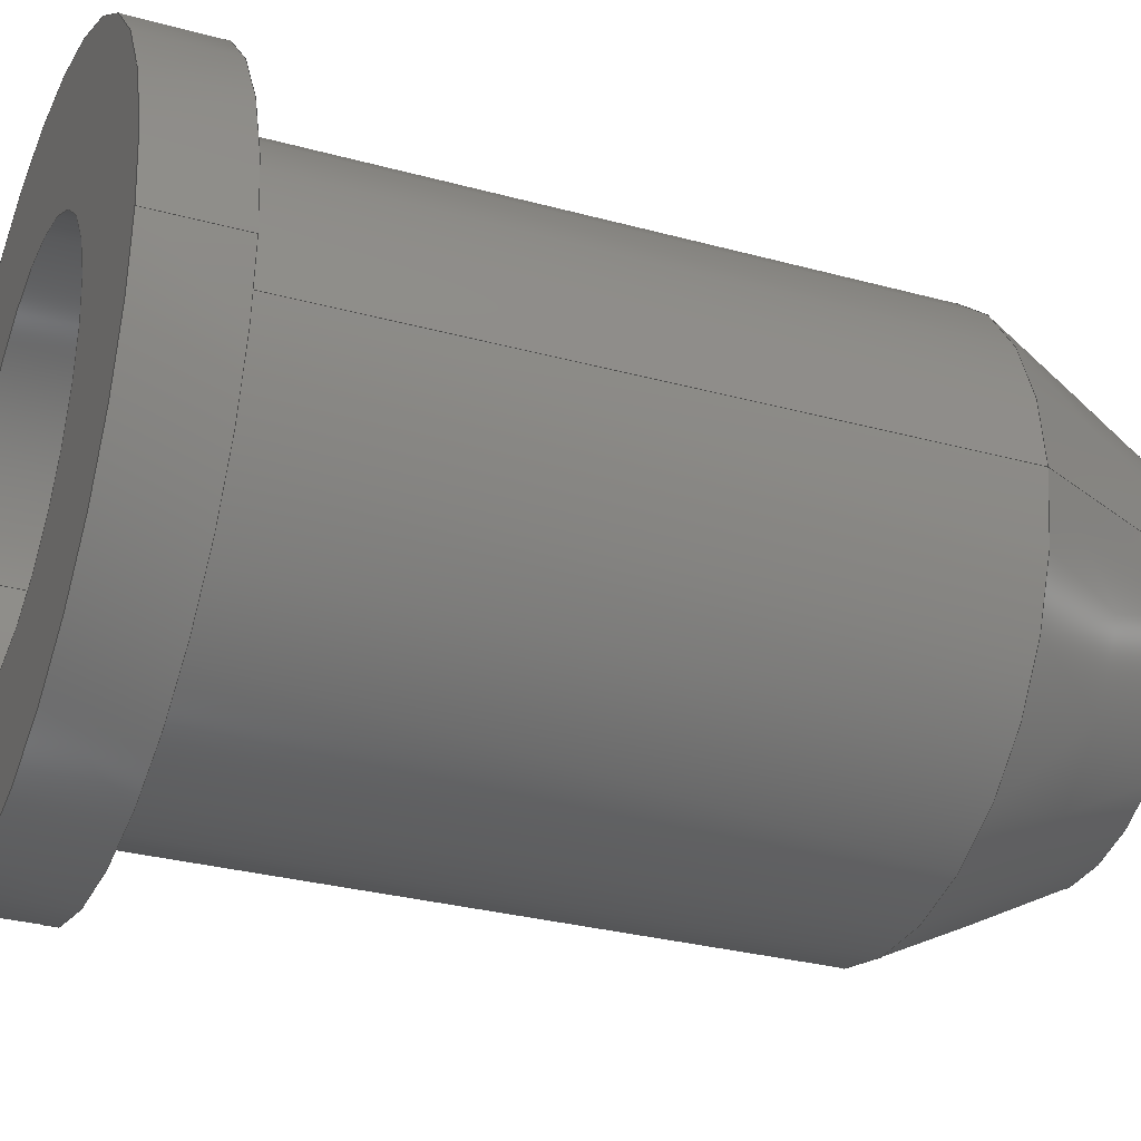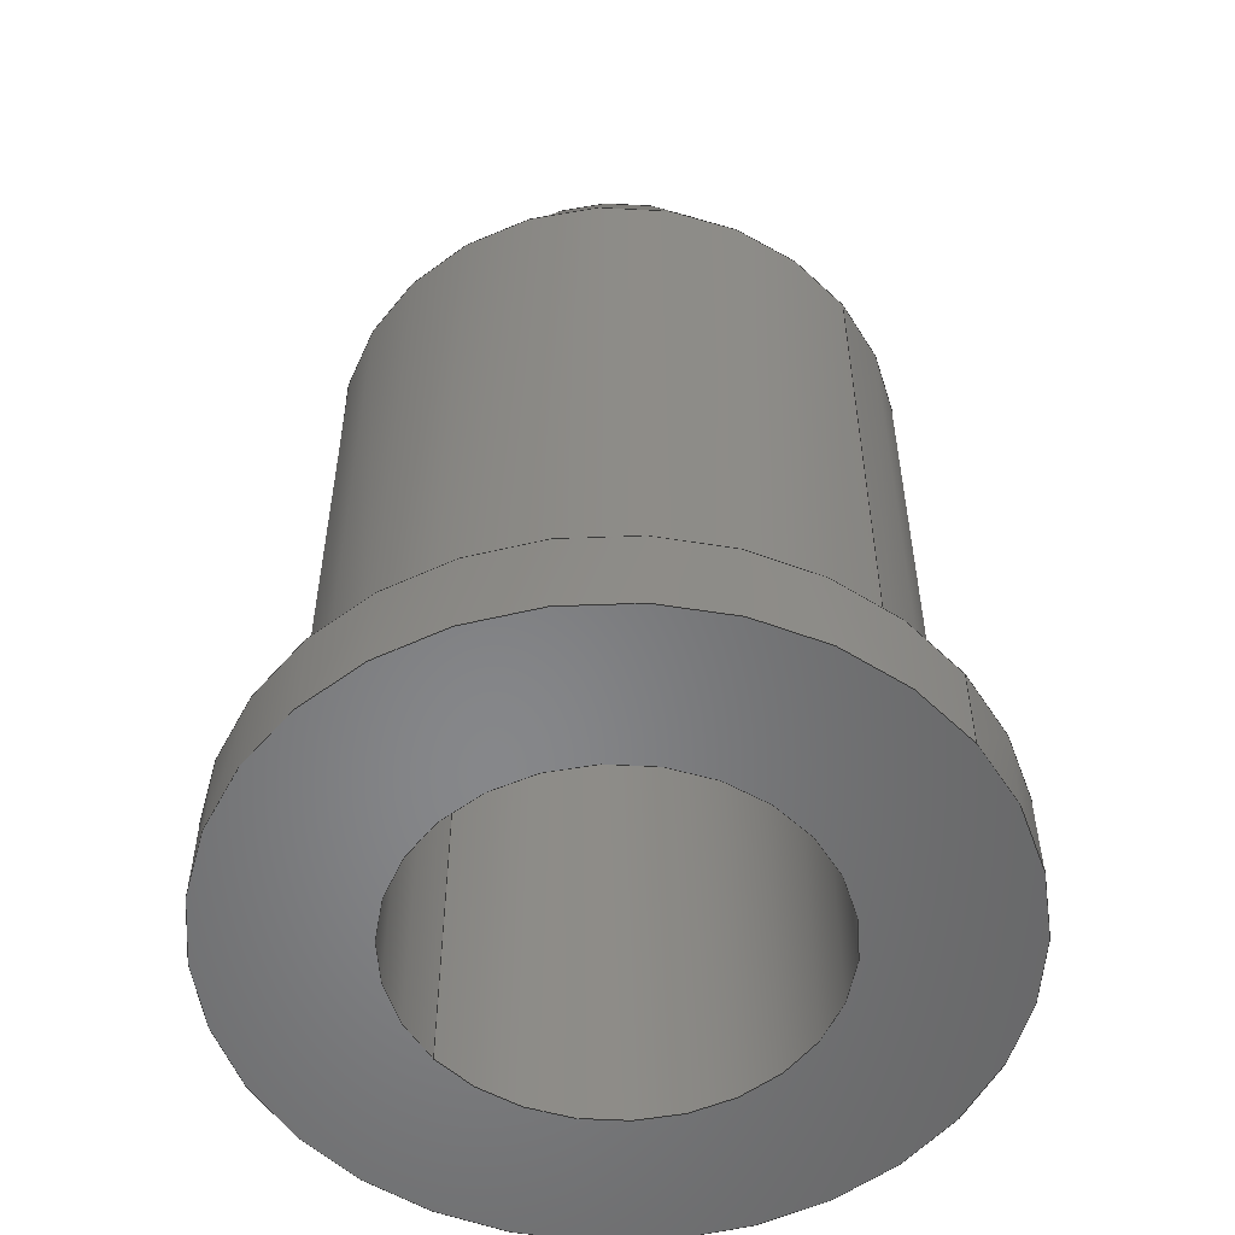
<metadata>
{"format":"step","ext":"stp","renderer":"f3d","projection":"perspective","resolution":1024,"background":"white","views":[{"elev":-30.2,"azim":-111.7,"up":"+Y"},{"elev":-53.8,"azim":-141.7,"up":"+Z"}]}
</metadata>
<code>
ISO-10303-21;
DATA;
#1=PRODUCT('Washer0.1','','',(#338)) ;
#2=APPLICATION_CONTEXT('configuration controlled 3D design of mechanical parts and assemblies') ;
#3=PRODUCT_DEFINITION('',' ',#347,#270) ;
#4=SECURITY_CLASSIFICATION(' ',' ',#5) ;
#5=SECURITY_CLASSIFICATION_LEVEL('unclassified') ;
#6=CARTESIAN_POINT(' ',(0,0,0)) ;
#7=CARTESIAN_POINT('Axis2P3D Location',(0,0,1)) ;
#8=CARTESIAN_POINT('Line Origine',(8,0,1)) ;
#9=CARTESIAN_POINT('Vertex',(8,0,0)) ;
#10=CARTESIAN_POINT('Vertex',(8,0,2)) ;
#11=CARTESIAN_POINT('Axis2P3D Location',(0,0,0)) ;
#12=CARTESIAN_POINT('Vertex',(-8,9.797e-16,0)) ;
#13=CARTESIAN_POINT('Line Origine',(-8,9.797e-16,1)) ;
#14=CARTESIAN_POINT('Vertex',(-8,9.797e-16,2)) ;
#15=CARTESIAN_POINT('Axis2P3D Location',(0,0,2)) ;
#16=CARTESIAN_POINT('Axis2P3D Location',(0,0,0)) ;
#17=CARTESIAN_POINT('Axis2P3D Location',(0,0,2)) ;
#18=CARTESIAN_POINT('Axis2P3D Location',(0,0,2)) ;
#19=CARTESIAN_POINT('Axis2P3D Location',(8.882e-16,8.882e-16,2)) ;
#20=CARTESIAN_POINT('Vertex',(6.5,0,2)) ;
#21=CARTESIAN_POINT('Vertex',(-6.5,-2.091e-15,2)) ;
#22=CARTESIAN_POINT('Axis2P3D Location',(-4.441e-16,-4.441e-16,2)) ;
#23=CARTESIAN_POINT('Axis2P3D Location',(0,0,0)) ;
#24=CARTESIAN_POINT('Axis2P3D Location',(0,0,0)) ;
#25=CARTESIAN_POINT('Vertex',(4.5,0,0)) ;
#26=CARTESIAN_POINT('Vertex',(-4.5,5.511e-16,0)) ;
#27=CARTESIAN_POINT('Axis2P3D Location',(0,0,0)) ;
#28=CARTESIAN_POINT('Axis2P3D Location',(0,0,21)) ;
#29=CARTESIAN_POINT('Axis2P3D Location',(-1.971e-15,-4.441e-16,21)) ;
#30=CARTESIAN_POINT('Vertex',(4.5,2.924e-15,21)) ;
#31=CARTESIAN_POINT('Vertex',(-4.5,3.575e-08,21)) ;
#32=CARTESIAN_POINT('Axis2P3D Location',(3.961e-31,2.97e-17,21)) ;
#33=CARTESIAN_POINT('Axis2P3D Location',(0,0,10.5)) ;
#34=CARTESIAN_POINT('Line Origine',(6.5,0,10.5)) ;
#35=CARTESIAN_POINT('Vertex',(6.5,4.181e-15,17)) ;
#36=CARTESIAN_POINT('Line Origine',(-6.5,-2.091e-15,10.5)) ;
#37=CARTESIAN_POINT('Vertex',(-6.5,-2.091e-15,17)) ;
#38=CARTESIAN_POINT('Axis2P3D Location',(0,0,17)) ;
#39=CARTESIAN_POINT('Axis2P3D Location',(0,0,17)) ;
#40=CARTESIAN_POINT('Axis2P3D Location',(5.551e-16,-1.332e-15,30)) ;
#41=CARTESIAN_POINT('Line Origine',(5.5,-2.05e-16,19)) ;
#42=CARTESIAN_POINT('Line Origine',(-5.5,-2.123e-15,19)) ;
#43=CARTESIAN_POINT('Axis2P3D Location',(-8.882e-16,-1.796e-14,30)) ;
#44=CARTESIAN_POINT('Axis2P3D Location',(0,0,9.5)) ;
#45=CARTESIAN_POINT('Axis2P3D Location',(0,0,15)) ;
#46=CARTESIAN_POINT('Vertex',(-4.5,5.511e-16,15)) ;
#47=CARTESIAN_POINT('Vertex',(4.5,0,15)) ;
#48=CARTESIAN_POINT('Line Origine',(-4.5,5.511e-16,9.5)) ;
#49=CARTESIAN_POINT('Line Origine',(4.5,0,9.5)) ;
#50=CARTESIAN_POINT('Axis2P3D Location',(0,0,15)) ;
#51=CARTESIAN_POINT('Axis2P3D Location',(0,0,19)) ;
#52=CARTESIAN_POINT('Axis2P3D Location',(2.469e-13,-3.341e-13,19)) ;
#53=CARTESIAN_POINT('Vertex',(2.5,2.741e-16,19)) ;
#54=CARTESIAN_POINT('Vertex',(-2.5,-1.471e-07,19)) ;
#55=CARTESIAN_POINT('Axis2P3D Location',(6.661e-16,1.332e-15,19)) ;
#56=CARTESIAN_POINT('Axis2P3D Location',(-6.051e-15,5.096e-14,24)) ;
#57=CARTESIAN_POINT('Line Origine',(3.5,-2e-14,17)) ;
#58=CARTESIAN_POINT('Line Origine',(-3.5,2.083e-07,17)) ;
#59=CARTESIAN_POINT('Axis2P3D Location',(9.624e-13,-5.709e-13,24)) ;
#60=DIRECTION('Axis2P3D Direction',(0,0,1)) ;
#61=DIRECTION('Axis2P3D XDirection',(1,0,0)) ;
#62=DIRECTION('Vector Direction',(0,0,1)) ;
#63=DIRECTION('Axis2P3D Direction',(0,0,1)) ;
#64=DIRECTION('Vector Direction',(0,0,1)) ;
#65=DIRECTION('Axis2P3D Direction',(0,0,1)) ;
#66=DIRECTION('Axis2P3D Direction',(0,0,1)) ;
#67=DIRECTION('Axis2P3D Direction',(0,0,1)) ;
#68=DIRECTION('Axis2P3D Direction',(0,0,1)) ;
#69=DIRECTION('Axis2P3D XDirection',(1,0,0)) ;
#70=DIRECTION('Axis2P3D Direction',(0,0,1)) ;
#71=DIRECTION('Axis2P3D Direction',(0,0,1)) ;
#72=DIRECTION('Axis2P3D Direction',(0,0,1)) ;
#73=DIRECTION('Axis2P3D XDirection',(1,0,0)) ;
#74=DIRECTION('Axis2P3D Direction',(0,0,1)) ;
#75=DIRECTION('Axis2P3D Direction',(0,0,1)) ;
#76=DIRECTION('Axis2P3D Direction',(0,0,1)) ;
#77=DIRECTION('Axis2P3D XDirection',(1,0,0)) ;
#78=DIRECTION('Axis2P3D Direction',(0,0,1)) ;
#79=DIRECTION('Axis2P3D Direction',(0,0,1)) ;
#80=DIRECTION('Axis2P3D Direction',(0,0,1)) ;
#81=DIRECTION('Axis2P3D XDirection',(1,0,0)) ;
#82=DIRECTION('Vector Direction',(0,0,1)) ;
#83=DIRECTION('Vector Direction',(0,0,1)) ;
#84=DIRECTION('Axis2P3D Direction',(0,0,1)) ;
#85=DIRECTION('Axis2P3D Direction',(0,0,1)) ;
#86=DIRECTION('Axis2P3D Direction',(-1.11e-16,-0,-1)) ;
#87=DIRECTION('Axis2P3D XDirection',(1,2.662e-16,0)) ;
#88=DIRECTION('Vector Direction',(0.4472,9.166e-17,-0.8944)) ;
#89=DIRECTION('Vector Direction',(-0.4472,-6.428e-17,-0.8944)) ;
#90=DIRECTION('Axis2P3D Direction',(-0,1.416e-15,-1)) ;
#91=DIRECTION('Axis2P3D XDirection',(-0.809,0.5878,8.33e-16)) ;
#92=DIRECTION('Axis2P3D Direction',(0,0,1)) ;
#93=DIRECTION('Axis2P3D XDirection',(1,0,0)) ;
#94=DIRECTION('Axis2P3D Direction',(0,0,1)) ;
#95=DIRECTION('Vector Direction',(0,0,1)) ;
#96=DIRECTION('Vector Direction',(0,0,1)) ;
#97=DIRECTION('Axis2P3D Direction',(0,0,1)) ;
#98=DIRECTION('Axis2P3D Direction',(0,0,1)) ;
#99=DIRECTION('Axis2P3D XDirection',(1,0,0)) ;
#100=DIRECTION('Axis2P3D Direction',(0,0,1)) ;
#101=DIRECTION('Axis2P3D Direction',(0,0,1)) ;
#102=DIRECTION('Axis2P3D Direction',(7.216e-16,-5.662e-15,-1)) ;
#103=DIRECTION('Axis2P3D XDirection',(1,6.123e-17,8.33e-16)) ;
#104=DIRECTION('Vector Direction',(0.4472,-9.067e-15,-0.8944)) ;
#105=DIRECTION('Vector Direction',(-0.4472,2.661e-08,-0.8944)) ;
#106=DIRECTION('Axis2P3D Direction',(-1.071e-13,6.338e-14,-1)) ;
#107=DIRECTION('Axis2P3D XDirection',(-0.809,0.5878,1.237e-13)) ;
#108=AXIS2_PLACEMENT_3D(' ',#6,$,$) ;
#109=AXIS2_PLACEMENT_3D('Cylinder Axis2P3D',#7,#60,#61) ;
#110=AXIS2_PLACEMENT_3D('Circle Axis2P3D',#11,#63,$) ;
#111=AXIS2_PLACEMENT_3D('Circle Axis2P3D',#15,#65,$) ;
#112=AXIS2_PLACEMENT_3D('Circle Axis2P3D',#16,#66,$) ;
#113=AXIS2_PLACEMENT_3D('Circle Axis2P3D',#17,#67,$) ;
#114=AXIS2_PLACEMENT_3D('Plane Axis2P3D',#18,#68,#69) ;
#115=AXIS2_PLACEMENT_3D('Circle Axis2P3D',#19,#70,$) ;
#116=AXIS2_PLACEMENT_3D('Circle Axis2P3D',#22,#71,$) ;
#117=AXIS2_PLACEMENT_3D('Plane Axis2P3D',#23,#72,#73) ;
#118=AXIS2_PLACEMENT_3D('Circle Axis2P3D',#24,#74,$) ;
#119=AXIS2_PLACEMENT_3D('Circle Axis2P3D',#27,#75,$) ;
#120=AXIS2_PLACEMENT_3D('Plane Axis2P3D',#28,#76,#77) ;
#121=AXIS2_PLACEMENT_3D('Circle Axis2P3D',#29,#78,$) ;
#122=AXIS2_PLACEMENT_3D('Circle Axis2P3D',#32,#79,$) ;
#123=AXIS2_PLACEMENT_3D('Cylinder Axis2P3D',#33,#80,#81) ;
#124=AXIS2_PLACEMENT_3D('Circle Axis2P3D',#38,#84,$) ;
#125=AXIS2_PLACEMENT_3D('Circle Axis2P3D',#39,#85,$) ;
#126=AXIS2_PLACEMENT_3D('Cone Axis2P3D',#40,#86,#87) ;
#127=AXIS2_PLACEMENT_3D('Cone Axis2P3D',#43,#90,#91) ;
#128=AXIS2_PLACEMENT_3D('Cylinder Axis2P3D',#44,#92,#93) ;
#129=AXIS2_PLACEMENT_3D('Circle Axis2P3D',#45,#94,$) ;
#130=AXIS2_PLACEMENT_3D('Circle Axis2P3D',#50,#97,$) ;
#131=AXIS2_PLACEMENT_3D('Plane Axis2P3D',#51,#98,#99) ;
#132=AXIS2_PLACEMENT_3D('Circle Axis2P3D',#52,#100,$) ;
#133=AXIS2_PLACEMENT_3D('Circle Axis2P3D',#55,#101,$) ;
#134=AXIS2_PLACEMENT_3D('Cone Axis2P3D',#56,#102,#103) ;
#135=AXIS2_PLACEMENT_3D('Cone Axis2P3D',#59,#106,#107) ;
#136=PRODUCT_DEFINITION_SHAPE(' ',' ',#3) ;
#137=APPROVAL_PERSON_ORGANIZATION(#138,#141,#143) ;
#138=PERSON_AND_ORGANIZATION(#139,#140) ;
#139=PERSON(' ',' ',' ',$,$,$) ;
#140=ORGANIZATION(' ',' ',' ') ;
#141=APPROVAL(#142,' ') ;
#142=APPROVAL_STATUS('not_yet_approved') ;
#143=APPROVAL_ROLE('APPROVER') ;
#144=DATE_AND_TIME(#231,#145) ;
#145=LOCAL_TIME(15,40,55,#146) ;
#146=COORDINATED_UNIVERSAL_TIME_OFFSET(0,0,.AHEAD.) ;
#147=ORIENTED_EDGE('',*,*,#271,.F.) ;
#148=ORIENTED_EDGE('',*,*,#272,.T.) ;
#149=ORIENTED_EDGE('',*,*,#273,.T.) ;
#150=ORIENTED_EDGE('',*,*,#274,.F.) ;
#151=ORIENTED_EDGE('',*,*,#273,.F.) ;
#152=ORIENTED_EDGE('',*,*,#275,.T.) ;
#153=ORIENTED_EDGE('',*,*,#271,.T.) ;
#154=ORIENTED_EDGE('',*,*,#276,.F.) ;
#155=ORIENTED_EDGE('',*,*,#274,.T.) ;
#156=ORIENTED_EDGE('',*,*,#276,.T.) ;
#157=ORIENTED_EDGE('',*,*,#277,.F.) ;
#158=ORIENTED_EDGE('',*,*,#278,.F.) ;
#159=ORIENTED_EDGE('',*,*,#272,.F.) ;
#160=ORIENTED_EDGE('',*,*,#275,.F.) ;
#161=ORIENTED_EDGE('',*,*,#279,.T.) ;
#162=ORIENTED_EDGE('',*,*,#280,.T.) ;
#163=ORIENTED_EDGE('',*,*,#281,.T.) ;
#164=ORIENTED_EDGE('',*,*,#282,.T.) ;
#165=ORIENTED_EDGE('',*,*,#283,.F.) ;
#166=ORIENTED_EDGE('',*,*,#277,.T.) ;
#167=ORIENTED_EDGE('',*,*,#284,.T.) ;
#168=ORIENTED_EDGE('',*,*,#285,.F.) ;
#169=ORIENTED_EDGE('',*,*,#284,.F.) ;
#170=ORIENTED_EDGE('',*,*,#278,.T.) ;
#171=ORIENTED_EDGE('',*,*,#283,.T.) ;
#172=ORIENTED_EDGE('',*,*,#286,.F.) ;
#173=ORIENTED_EDGE('',*,*,#287,.T.) ;
#174=ORIENTED_EDGE('',*,*,#285,.T.) ;
#175=ORIENTED_EDGE('',*,*,#288,.F.) ;
#176=ORIENTED_EDGE('',*,*,#281,.F.) ;
#177=ORIENTED_EDGE('',*,*,#288,.T.) ;
#178=ORIENTED_EDGE('',*,*,#286,.T.) ;
#179=ORIENTED_EDGE('',*,*,#287,.F.) ;
#180=ORIENTED_EDGE('',*,*,#282,.F.) ;
#181=ORIENTED_EDGE('',*,*,#289,.F.) ;
#182=ORIENTED_EDGE('',*,*,#290,.F.) ;
#183=ORIENTED_EDGE('',*,*,#279,.F.) ;
#184=ORIENTED_EDGE('',*,*,#291,.T.) ;
#185=ORIENTED_EDGE('',*,*,#292,.F.) ;
#186=ORIENTED_EDGE('',*,*,#291,.F.) ;
#187=ORIENTED_EDGE('',*,*,#280,.F.) ;
#188=ORIENTED_EDGE('',*,*,#290,.T.) ;
#189=ORIENTED_EDGE('',*,*,#293,.T.) ;
#190=ORIENTED_EDGE('',*,*,#294,.T.) ;
#191=ORIENTED_EDGE('',*,*,#289,.T.) ;
#192=ORIENTED_EDGE('',*,*,#295,.T.) ;
#193=ORIENTED_EDGE('',*,*,#294,.F.) ;
#194=ORIENTED_EDGE('',*,*,#296,.F.) ;
#195=ORIENTED_EDGE('',*,*,#292,.T.) ;
#196=ORIENTED_EDGE('',*,*,#296,.T.) ;
#197=ORIENTED_EDGE('',*,*,#293,.F.) ;
#198=ORIENTED_EDGE('',*,*,#295,.F.) ;
#199=FACE_BOUND('',#300,.T.) ;
#200=FACE_BOUND('',#302,.T.) ;
#201=CLOSED_SHELL('Closed Shell',(#214,#215,#216,#217,#218,#219,#220,#221,#222,#223,#224,#225,#226,#227)) ;
#202=VECTOR('Line Direction',#62,1) ;
#203=VECTOR('Line Direction',#64,1) ;
#204=VECTOR('Line Direction',#82,1) ;
#205=VECTOR('Line Direction',#83,1) ;
#206=VECTOR('Line Direction',#88,1) ;
#207=VECTOR('Line Direction',#89,1) ;
#208=VECTOR('Line Direction',#95,1) ;
#209=VECTOR('Line Direction',#96,1) ;
#210=VECTOR('Line Direction',#104,1) ;
#211=VECTOR('Line Direction',#105,1) ;
#212=ADVANCED_BREP_SHAPE_REPRESENTATION('NONE',(#230),#369) ;
#213=SHAPE_REPRESENTATION(' ',(#108),#369) ;
#214=ADVANCED_FACE('PartBody',(#313),#267,.T.) ;
#215=ADVANCED_FACE('PartBody',(#314),#267,.T.) ;
#216=ADVANCED_FACE('PartBody',(#315,#199),#340,.T.) ;
#217=ADVANCED_FACE('PartBody',(#316,#200),#341,.F.) ;
#218=ADVANCED_FACE('PartBody',(#317),#342,.T.) ;
#219=ADVANCED_FACE('PartBody',(#318),#268,.T.) ;
#220=ADVANCED_FACE('PartBody',(#319),#268,.T.) ;
#221=ADVANCED_FACE('PartBody',(#320),#262,.T.) ;
#222=ADVANCED_FACE('PartBody',(#321),#263,.T.) ;
#223=ADVANCED_FACE('PartBody',(#322),#269,.F.) ;
#224=ADVANCED_FACE('PartBody',(#323),#269,.F.) ;
#225=ADVANCED_FACE('PartBody',(#324),#343,.F.) ;
#226=ADVANCED_FACE('PartBody',(#325),#264,.F.) ;
#227=ADVANCED_FACE('PartBody',(#326),#265,.F.) ;
#228=APPLICATION_PROTOCOL_DEFINITION('international standard','config_control_design',1994,#2) ;
#229=APPROVAL_DATE_TIME(#144,#141) ;
#230=MANIFOLD_SOLID_BREP('PartBody',#201) ;
#231=CALENDAR_DATE(2025,10,4) ;
#232=CC_DESIGN_APPROVAL(#141,(#4,#347,#3)) ;
#233=CC_DESIGN_DATE_AND_TIME_ASSIGNMENT(#144,#235,(#4)) ;
#234=CC_DESIGN_DATE_AND_TIME_ASSIGNMENT(#144,#236,(#3)) ;
#235=DATE_TIME_ROLE('classification_date') ;
#236=DATE_TIME_ROLE('creation_date') ;
#237=CC_DESIGN_PERSON_AND_ORGANIZATION_ASSIGNMENT(#138,#241,(#4)) ;
#238=CC_DESIGN_PERSON_AND_ORGANIZATION_ASSIGNMENT(#138,#242,(#347)) ;
#239=CC_DESIGN_PERSON_AND_ORGANIZATION_ASSIGNMENT(#138,#243,(#347,#3)) ;
#240=CC_DESIGN_PERSON_AND_ORGANIZATION_ASSIGNMENT(#138,#244,(#1)) ;
#241=PERSON_AND_ORGANIZATION_ROLE('classification_officer') ;
#242=PERSON_AND_ORGANIZATION_ROLE('design_supplier') ;
#243=PERSON_AND_ORGANIZATION_ROLE('creator') ;
#244=PERSON_AND_ORGANIZATION_ROLE('design_owner') ;
#245=CC_DESIGN_SECURITY_CLASSIFICATION(#4,(#347)) ;
#246=CIRCLE('generated circle',#110,8) ;
#247=CIRCLE('generated circle',#111,8) ;
#248=CIRCLE('generated circle',#112,8) ;
#249=CIRCLE('generated circle',#113,8) ;
#250=CIRCLE('generated circle',#115,6.5) ;
#251=CIRCLE('generated circle',#116,6.5) ;
#252=CIRCLE('generated circle',#118,4.5) ;
#253=CIRCLE('generated circle',#119,4.5) ;
#254=CIRCLE('generated circle',#121,4.5) ;
#255=CIRCLE('generated circle',#122,4.5) ;
#256=CIRCLE('generated circle',#124,6.5) ;
#257=CIRCLE('generated circle',#125,6.5) ;
#258=CIRCLE('generated circle',#129,4.5) ;
#259=CIRCLE('generated circle',#130,4.5) ;
#260=CIRCLE('generated circle',#132,2.5) ;
#261=CIRCLE('generated circle',#133,2.5) ;
#262=CONICAL_SURFACE('Cone',#126,0,0.4636) ;
#263=CONICAL_SURFACE('Cone',#127,0,0.4636) ;
#264=CONICAL_SURFACE('Cone',#134,0,0.4636) ;
#265=CONICAL_SURFACE('Cone',#135,0,0.4636) ;
#266=SHAPE_REPRESENTATION_RELATIONSHIP(' ',' ',#213,#212) ;
#267=CYLINDRICAL_SURFACE('generated cylinder',#109,8) ;
#268=CYLINDRICAL_SURFACE('generated cylinder',#123,6.5) ;
#269=CYLINDRICAL_SURFACE('generated cylinder',#128,4.5) ;
#270=DESIGN_CONTEXT(' ',#2,'design') ;
#271=EDGE_CURVE('',#350,#351,#328,.T.) ;
#272=EDGE_CURVE('',#350,#352,#246,.T.) ;
#273=EDGE_CURVE('',#352,#353,#329,.T.) ;
#274=EDGE_CURVE('',#351,#353,#247,.T.) ;
#275=EDGE_CURVE('',#352,#350,#248,.T.) ;
#276=EDGE_CURVE('',#353,#351,#249,.T.) ;
#277=EDGE_CURVE('',#354,#355,#250,.T.) ;
#278=EDGE_CURVE('',#355,#354,#251,.T.) ;
#279=EDGE_CURVE('',#356,#357,#252,.T.) ;
#280=EDGE_CURVE('',#357,#356,#253,.T.) ;
#281=EDGE_CURVE('',#358,#359,#254,.T.) ;
#282=EDGE_CURVE('',#359,#358,#255,.T.) ;
#283=EDGE_CURVE('',#354,#360,#330,.T.) ;
#284=EDGE_CURVE('',#355,#361,#331,.T.) ;
#285=EDGE_CURVE('',#360,#361,#256,.T.) ;
#286=EDGE_CURVE('',#361,#360,#257,.T.) ;
#287=EDGE_CURVE('',#358,#360,#332,.T.) ;
#288=EDGE_CURVE('',#359,#361,#333,.T.) ;
#289=EDGE_CURVE('',#362,#363,#258,.F.) ;
#290=EDGE_CURVE('',#357,#362,#334,.T.) ;
#291=EDGE_CURVE('',#356,#363,#335,.T.) ;
#292=EDGE_CURVE('',#363,#362,#259,.F.) ;
#293=EDGE_CURVE('',#364,#365,#260,.F.) ;
#294=EDGE_CURVE('',#365,#364,#261,.F.) ;
#295=EDGE_CURVE('',#363,#364,#336,.F.) ;
#296=EDGE_CURVE('',#362,#365,#337,.F.) ;
#297=EDGE_LOOP('',(#147,#148,#149,#150)) ;
#298=EDGE_LOOP('',(#151,#152,#153,#154)) ;
#299=EDGE_LOOP('',(#155,#156)) ;
#300=EDGE_LOOP('',(#157,#158)) ;
#301=EDGE_LOOP('',(#159,#160)) ;
#302=EDGE_LOOP('',(#161,#162)) ;
#303=EDGE_LOOP('',(#163,#164)) ;
#304=EDGE_LOOP('',(#165,#166,#167,#168)) ;
#305=EDGE_LOOP('',(#169,#170,#171,#172)) ;
#306=EDGE_LOOP('',(#173,#174,#175,#176)) ;
#307=EDGE_LOOP('',(#177,#178,#179,#180)) ;
#308=EDGE_LOOP('',(#181,#182,#183,#184)) ;
#309=EDGE_LOOP('',(#185,#186,#187,#188)) ;
#310=EDGE_LOOP('',(#189,#190)) ;
#311=EDGE_LOOP('',(#191,#192,#193,#194)) ;
#312=EDGE_LOOP('',(#195,#196,#197,#198)) ;
#313=FACE_OUTER_BOUND('',#297,.T.) ;
#314=FACE_OUTER_BOUND('',#298,.T.) ;
#315=FACE_OUTER_BOUND('',#299,.T.) ;
#316=FACE_OUTER_BOUND('',#301,.T.) ;
#317=FACE_OUTER_BOUND('',#303,.T.) ;
#318=FACE_OUTER_BOUND('',#304,.T.) ;
#319=FACE_OUTER_BOUND('',#305,.T.) ;
#320=FACE_OUTER_BOUND('',#306,.T.) ;
#321=FACE_OUTER_BOUND('',#307,.T.) ;
#322=FACE_OUTER_BOUND('',#308,.T.) ;
#323=FACE_OUTER_BOUND('',#309,.T.) ;
#324=FACE_OUTER_BOUND('',#310,.T.) ;
#325=FACE_OUTER_BOUND('',#311,.T.) ;
#326=FACE_OUTER_BOUND('',#312,.T.) ;
#327=UNCERTAINTY_MEASURE_WITH_UNIT(LENGTH_MEASURE(0.005),#366,'distance_accuracy_value','CONFUSED CURVE UNCERTAINTY') ;
#328=LINE('Line',#8,#202) ;
#329=LINE('Line',#13,#203) ;
#330=LINE('Line',#34,#204) ;
#331=LINE('Line',#36,#205) ;
#332=LINE('Line',#41,#206) ;
#333=LINE('Line',#42,#207) ;
#334=LINE('Line',#48,#208) ;
#335=LINE('Line',#49,#209) ;
#336=LINE('Line',#57,#210) ;
#337=LINE('Line',#58,#211) ;
#338=MECHANICAL_CONTEXT(' ',#2,'mechanical') ;
#339=PERSONAL_ADDRESS(' ',' ',' ',' ',' ',' ',' ',' ',' ',' ',' ',' ',(#139),' ') ;
#340=PLANE('',#114) ;
#341=PLANE('',#117) ;
#342=PLANE('',#120) ;
#343=PLANE('',#131) ;
#344=PLANE_ANGLE_MEASURE_WITH_UNIT(PLANE_ANGLE_MEASURE(0.01745),#367) ;
#345=PRODUCT_CATEGORY('part',$) ;
#346=PRODUCT_CATEGORY_RELATIONSHIP(' ',' ',#345,#348) ;
#347=PRODUCT_DEFINITION_FORMATION_WITH_SPECIFIED_SOURCE('',' ',#1,.NOT_KNOWN.) ;
#348=PRODUCT_RELATED_PRODUCT_CATEGORY('detail',$,(#1)) ;
#349=SHAPE_DEFINITION_REPRESENTATION(#136,#213) ;
#350=VERTEX_POINT('',#9) ;
#351=VERTEX_POINT('',#10) ;
#352=VERTEX_POINT('',#12) ;
#353=VERTEX_POINT('',#14) ;
#354=VERTEX_POINT('',#20) ;
#355=VERTEX_POINT('',#21) ;
#356=VERTEX_POINT('',#25) ;
#357=VERTEX_POINT('',#26) ;
#358=VERTEX_POINT('',#30) ;
#359=VERTEX_POINT('',#31) ;
#360=VERTEX_POINT('',#35) ;
#361=VERTEX_POINT('',#37) ;
#362=VERTEX_POINT('',#46) ;
#363=VERTEX_POINT('',#47) ;
#364=VERTEX_POINT('',#53) ;
#365=VERTEX_POINT('',#54) ;
#366=(LENGTH_UNIT()NAMED_UNIT(*)SI_UNIT(.MILLI.,.METRE.)) ;
#367=(NAMED_UNIT(*)PLANE_ANGLE_UNIT()SI_UNIT($,.RADIAN.)) ;
#368=(NAMED_UNIT(*)SI_UNIT($,.STERADIAN.)SOLID_ANGLE_UNIT()) ;
#369=(GEOMETRIC_REPRESENTATION_CONTEXT(3)GLOBAL_UNCERTAINTY_ASSIGNED_CONTEXT((#327))GLOBAL_UNIT_ASSIGNED_CONTEXT((#366,#367,#368))REPRESENTATION_CONTEXT(' ',' ')) ;
ENDSEC;
END-ISO-10303-21;

</code>
